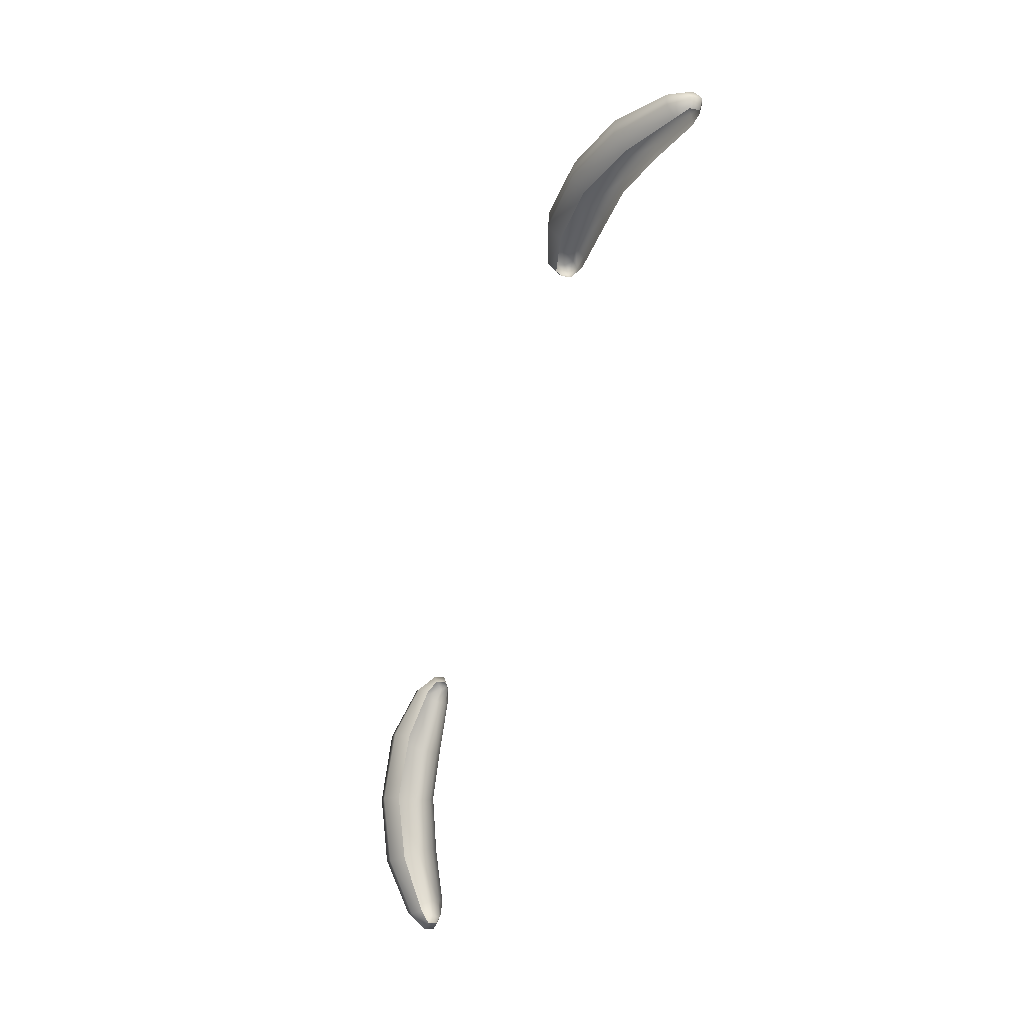
<metadata>
{"format":"obj","ext":"obj","renderer":"f3d","projection":"perspective","resolution":1024,"background":"white","views":[{"elev":-70.0,"azim":-106.3,"up":"+Z"}]}
</metadata>
<code>
o Chef_Axolotl_pink
v 0.1356 0.9996 0.3193
v 0.1362 0.998 0.3141
v 0.1397 1.002 0.3053
v 0.1361 0.9924 0.3168
v 0.142 1.008 0.3097
v 0.1623 1.007 0.2829
v 0.136 0.9935 0.3232
v 0.1407 0.9893 0.3168
v 0.1659 1.016 0.2884
v 0.1941 1.004 0.2629
v 0.1404 1.002 0.3206
v 0.1996 1.012 0.2669
v 0.2238 0.9914 0.2442
v 0.2301 0.9989 0.2478
v 0.249 0.9729 0.2313
v 0.254 0.9783 0.2339
v 0.256 0.967 0.2318
v 0.1414 0.9896 0.3221
v 0.141 0.9968 0.3245
v 0.1465 1.008 0.3159
v 0.1726 1.016 0.2972
v 0.2063 1.013 0.276
v 0.236 1 0.2571
v 0.2583 0.9797 0.241
v 0.2615 0.9681 0.2326
v 0.2625 0.9618 0.2369
v 0.2563 0.9612 0.2345
v 0.2585 0.9598 0.2442
v 0.254 0.9597 0.241
v 0.2512 0.9624 0.2521
v 0.2469 0.961 0.2449
v 0.2283 0.9737 0.2709
v 0.2225 0.9724 0.2614
v 0.2044 0.9823 0.2878
v 0.1978 0.9818 0.2785
v 0.1784 0.9862 0.3017
v 0.1717 0.9852 0.2929
v 0.1504 0.9885 0.3166
v 0.146 0.9878 0.3104
v 0.1528 0.9939 0.3211
v 0.182 0.9945 0.3072
v 0.2098 0.9904 0.2918
v 0.2346 0.9813 0.2745
v 0.1448 0.993 0.3234
v 0.1507 1.002 0.3202
v 0.179 1.007 0.3046
v 0.2101 1.003 0.2861
v 0.2374 0.9922 0.268
v 0.2562 0.9678 0.2547
v 0.2588 0.9749 0.2495
v 0.2601 0.9642 0.2473
v 0.2637 0.9666 0.2423
v 0.2621 0.9714 0.2382
v -0.1356 0.9996 0.3193
v -0.1397 1.002 0.3053
v -0.1362 0.998 0.3141
v -0.1361 0.9924 0.3168
v -0.142 1.008 0.3097
v -0.1623 1.007 0.2829
v -0.136 0.9935 0.3232
v -0.1407 0.9893 0.3168
v -0.1659 1.016 0.2884
v -0.1941 1.004 0.2629
v -0.1404 1.002 0.3206
v -0.1996 1.012 0.2669
v -0.2238 0.9914 0.2442
v -0.2301 0.9989 0.2478
v -0.249 0.9729 0.2313
v -0.254 0.9783 0.2339
v -0.256 0.967 0.2318
v -0.1414 0.9896 0.3221
v -0.141 0.9968 0.3245
v -0.1465 1.008 0.3159
v -0.1726 1.016 0.2972
v -0.2063 1.013 0.276
v -0.236 1 0.2571
v -0.2583 0.9797 0.241
v -0.1504 0.9885 0.3166
v -0.146 0.9878 0.3104
v -0.1717 0.9852 0.2929
v -0.1784 0.9862 0.3017
v -0.1978 0.9818 0.2785
v -0.1528 0.9939 0.3211
v -0.2044 0.9823 0.2878
v -0.2225 0.9724 0.2614
v -0.2615 0.9681 0.2326
v -0.1448 0.993 0.3234
v -0.1507 1.002 0.3202
v -0.182 0.9945 0.3072
v -0.179 1.007 0.3046
v -0.2283 0.9737 0.2709
v -0.2469 0.961 0.2449
v -0.2098 0.9904 0.2918
v -0.2101 1.003 0.2861
v -0.2512 0.9624 0.2521
v -0.254 0.9597 0.241
v -0.2346 0.9813 0.2745
v -0.2374 0.9922 0.268
v -0.2585 0.9598 0.2442
v -0.2563 0.9612 0.2345
v -0.2562 0.9678 0.2547
v -0.2588 0.9749 0.2495
v -0.2625 0.9618 0.2369
v -0.2601 0.9642 0.2473
v -0.2637 0.9666 0.2423
v -0.2621 0.9714 0.2382
f 3 2 1
f 1 2 4
f 5 3 1
f 3 5 6
f 7 1 4
f 7 4 8
f 5 9 6
f 6 9 10
f 5 1 11
f 11 1 7
f 9 12 10
f 10 12 13
f 12 14 13
f 13 14 15
f 14 16 15
f 17 15 16
f 18 7 8
f 19 11 7
f 19 7 18
f 20 5 11
f 20 11 19
f 21 9 5
f 20 21 5
f 22 12 9
f 21 22 9
f 23 14 12
f 22 23 12
f 24 16 14
f 23 24 14
f 25 17 16
f 25 16 24
f 17 25 26
f 27 17 26
f 27 26 28
f 29 27 28
f 29 28 30
f 31 29 30
f 31 30 32
f 33 31 32
f 33 32 34
f 35 33 34
f 35 34 36
f 37 35 36
f 37 36 38
f 39 37 38
f 39 38 8
f 38 18 8
f 38 36 40
f 38 40 18
f 36 34 41
f 36 41 40
f 34 32 42
f 34 42 41
f 32 30 43
f 32 43 42
f 40 44 18
f 44 19 18
f 40 45 44
f 45 19 44
f 40 41 45
f 45 20 19
f 41 46 45
f 45 46 20
f 41 42 46
f 46 21 20
f 42 47 46
f 46 47 21
f 42 43 47
f 47 22 21
f 47 48 22
f 43 48 47
f 48 23 22
f 43 49 48
f 30 49 43
f 30 28 49
f 48 50 23
f 49 50 48
f 50 24 23
f 28 51 49
f 49 51 50
f 28 26 51
f 51 52 50
f 26 52 51
f 50 52 24
f 26 25 52
f 53 25 24
f 25 53 52
f 52 53 24
f 56 55 54
f 56 54 57
f 55 58 54
f 58 55 59
f 54 60 57
f 57 60 61
f 62 58 59
f 62 59 63
f 54 58 64
f 54 64 60
f 65 62 63
f 65 63 66
f 67 65 66
f 67 66 68
f 69 67 68
f 68 70 69
f 60 71 61
f 64 72 60
f 60 72 71
f 58 73 64
f 64 73 72
f 62 74 58
f 74 73 58
f 65 75 62
f 75 74 62
f 67 76 65
f 76 75 65
f 69 77 67
f 77 76 67
f 71 78 61
f 78 79 61
f 80 79 78
f 81 80 78
f 82 80 81
f 83 78 71
f 81 78 83
f 84 82 81
f 85 82 84
f 69 86 77
f 70 86 69
f 87 83 71
f 72 87 71
f 72 88 87
f 88 83 87
f 73 88 72
f 89 81 83
f 89 83 88
f 84 81 89
f 90 88 73
f 90 89 88
f 74 90 73
f 91 85 84
f 92 85 91
f 93 84 89
f 93 89 90
f 91 84 93
f 94 90 74
f 94 93 90
f 75 94 74
f 95 92 91
f 96 92 95
f 97 91 93
f 97 93 94
f 95 91 97
f 98 94 75
f 98 97 94
f 76 98 75
f 99 96 95
f 100 96 99
f 101 95 97
f 101 97 98
f 99 95 101
f 102 98 76
f 102 101 98
f 77 102 76
f 103 100 99
f 70 100 103
f 86 70 103
f 104 99 101
f 104 101 102
f 103 99 104
f 105 104 102
f 105 103 104
f 105 102 77
f 86 103 105
f 86 106 77
f 106 86 105
f 106 105 77

</code>
